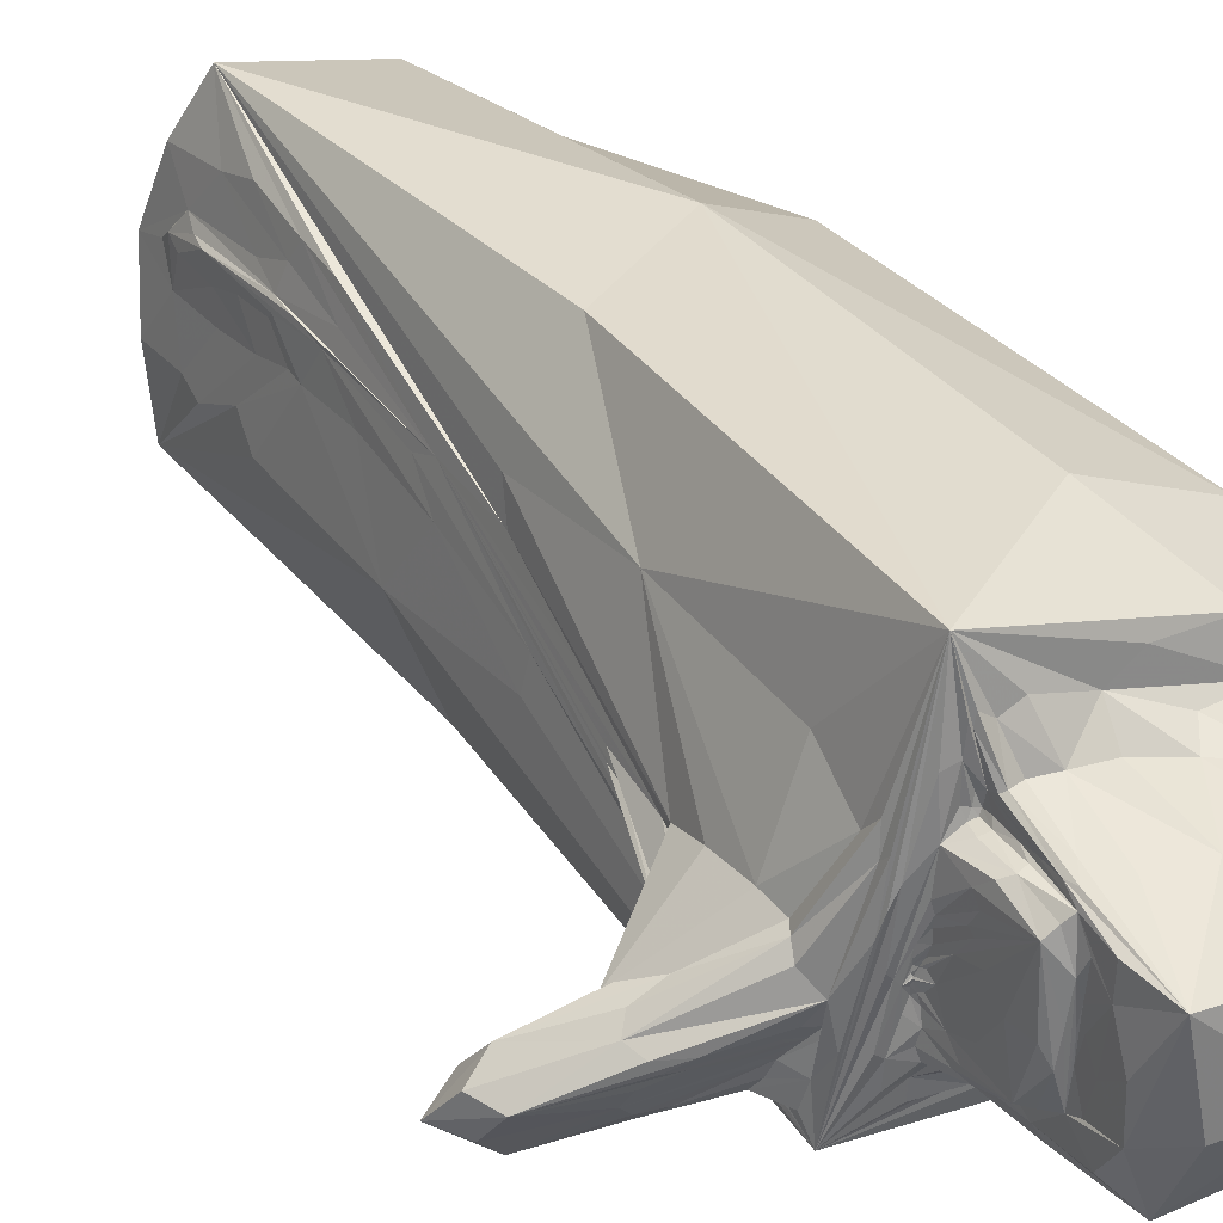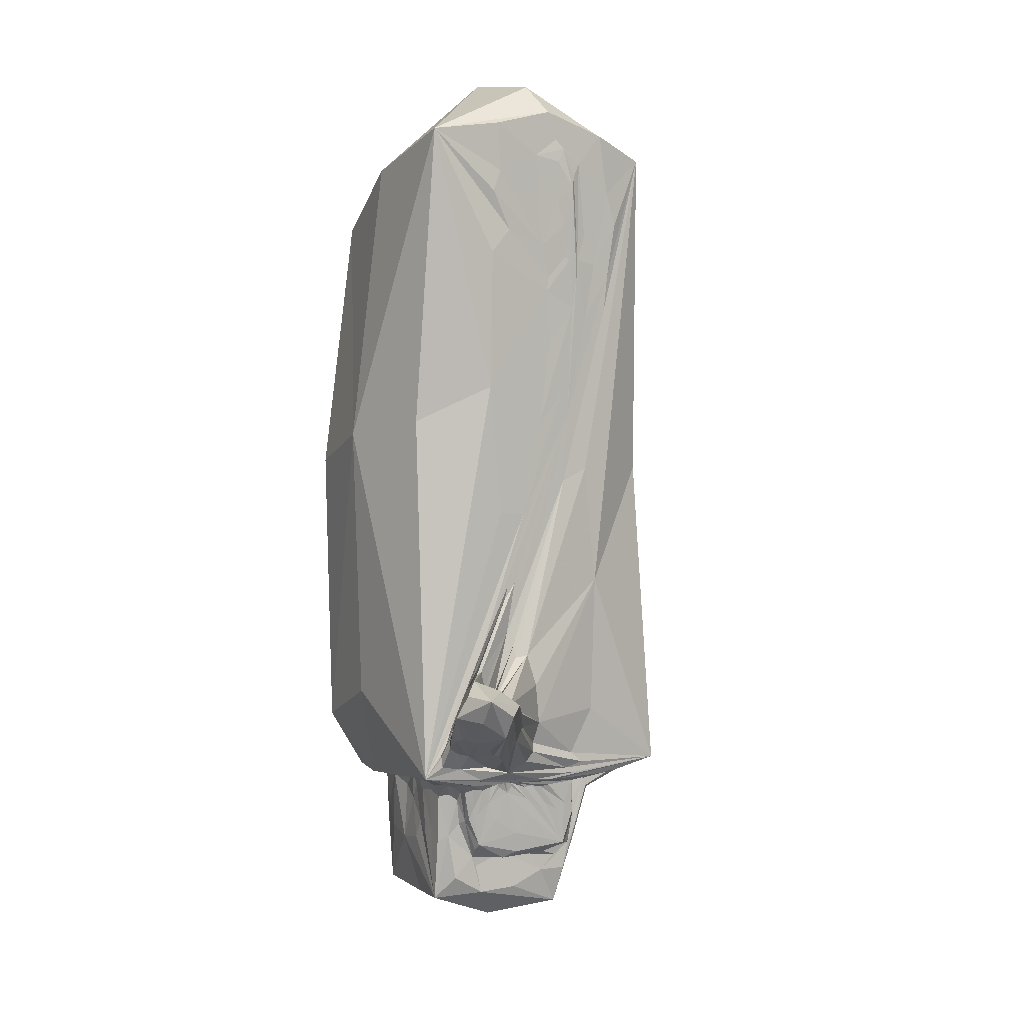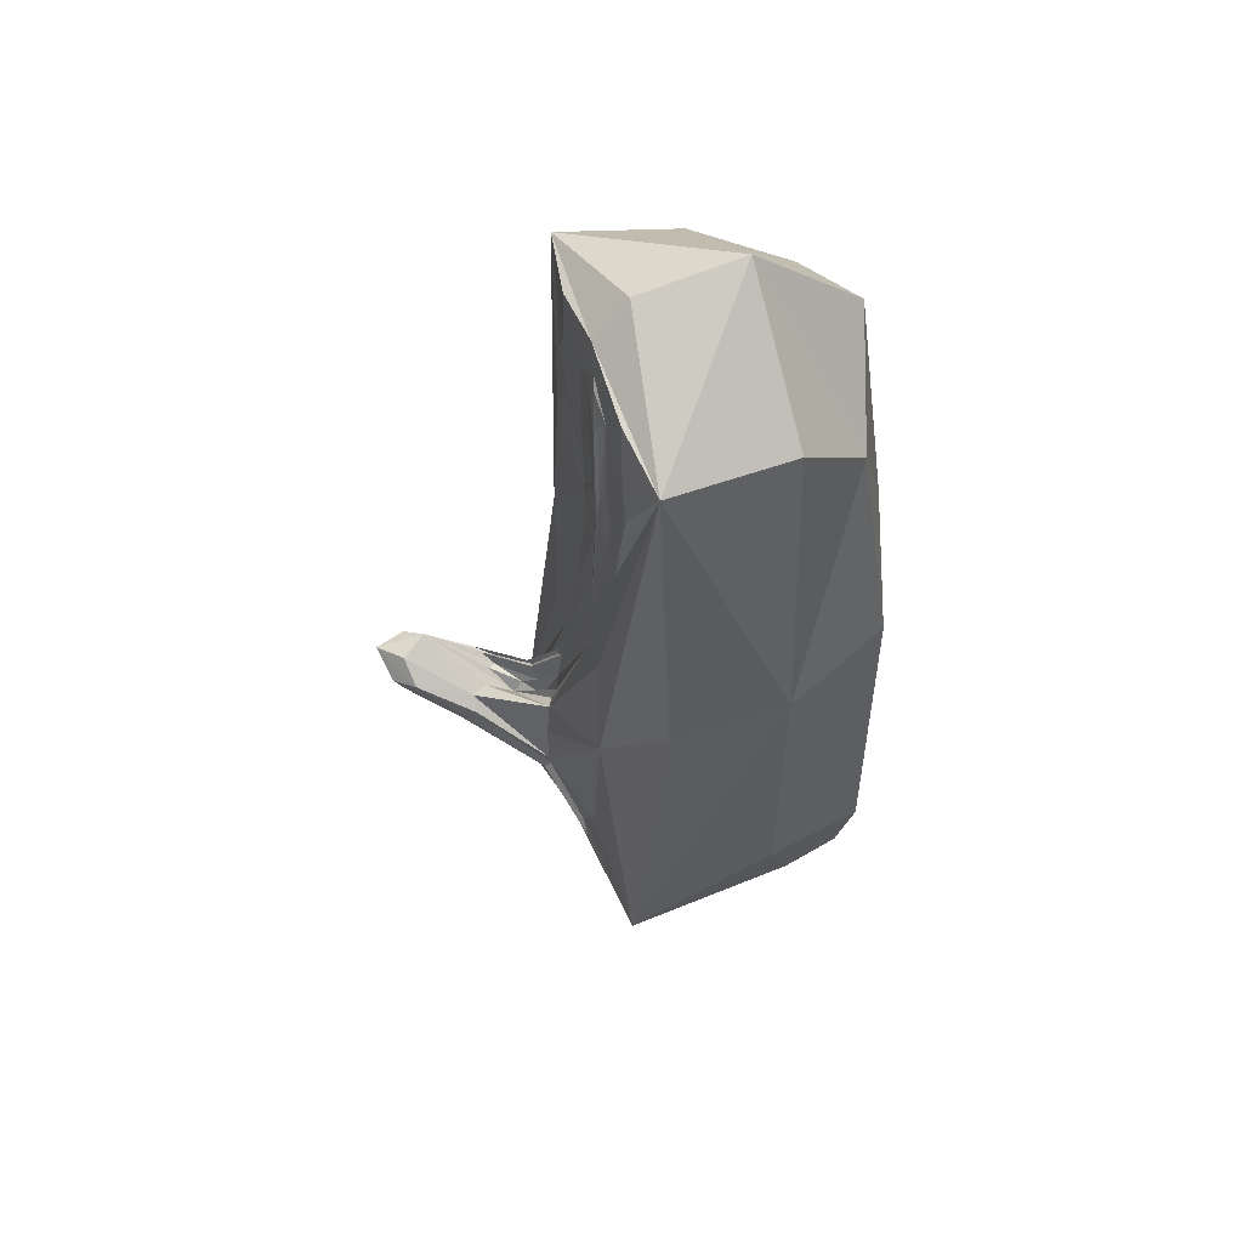
<metadata>
{"format":"obj","ext":"obj","renderer":"f3d","projection":"perspective","resolution":1024,"background":"white","views":[{"elev":35.4,"azim":-35.2,"up":"+Z"},{"elev":6.9,"azim":-112.9,"up":"+Y"},{"elev":56.6,"azim":-10.5,"up":"+Y"}]}
</metadata>
<code>
o 096_Cube.401
v -1.882 5.236 0.616
v -1.888 -5.101 -0.9283
v -1.862 -5.144 0.436
v -1.858 -5.158 0.7897
v -1.882 3.408 0.9008
v -1.885 4.269 0.7748
v -1.872 -5.027 0.0882
v -1.884 -5.009 -0.6369
v -1.873 -5.609 -0.1045
v 1.808 -3.637 -1.013
v 1.686 -5.235 -1.011
v 1.37 -5.704 -1.009
v 1.416 -5.291 -1.01
v 1.354 -5.899 -1.01
v -1.707 -5.34 -1.007
v 1.855 -5.456 0.4613
v 1.856 -5.255 -0.1508
v 1.855 -3.654 -0.7607
v -1.695 -5.44 1.018
v 1.352 -5.955 1.017
v -1.608 -4.782 1.017
v 1.363 -5.838 1.017
v 1.504 -5.375 1.019
v -1.837 4.228 1.012
v 1.472 -6.035 -0.03225
v 1.344 -6.049 0.8327
v 1.346 -6.026 -0.8742
v -1.644 -6.064 0.4739
v -1.578 -6.05 -0.3784
v -1.771 -6.049 -0.3324
v -1.834 6.067 0.7519
v -3.699 -3.505 -0.8918
v -1.932 -4.669 -0.333
v -3.191 -3.414 -0.5662
v -3.695 -3.477 -1.575
v -3.236 -3.515 -1.77
v -3.319 -3.819 -1.147
v -3.291 -3.921 -0.967
v -1.93 -4.67 -0.3811
v -3.242 -3.363 -1.824
v -3.225 -3.185 -1.746
v -3.53 -2.795 -1.772
v -3.089 -2.86 -1.373
v -3.11 -2.781 -1.508
v -2.871 -3.118 -0.9959
v -3.513 -2.944 -0.9314
v -4.854 -2.538 -1.8
v -2.003 5.685 -0.4613
v -2.006 4.719 -0.3024
v -2.159 2.132 -0.7076
v -1.813 6.666 0.4791
v -1.658 5.346 1.639
v -2.51 -3.791 -1.664
v -2.528 -3.969 -1.743
v -2.474 -4.209 -1.389
v -2.339 -2.251 -0.9482
v -2.247 -2.003 -0.4546
v -2.236 -1.45 -0.4917
v -2.391 -4.246 -0.8836
v -2.419 -4.144 -1.063
v -1.972 0.494 0.7051
v -1.702 3.956 1.64
v -2.242 -4.585 0.08076
v -2.136 -4.467 0.6955
v -1.927 -1.251 1.329
v -2.125 -0.03381 -0.103
v -2.112 -4.218 0.8041
v -0.4318 1.273 -2.538
v 2.118 2.362 0.1452
v 1.679 -0.6689 -1.943
v 1.999 -3.281 0.3229
v 0.4287 1.216 2.565
v 1.447 -4.819 -1.567
v 1.049 -4.795 -1.866
v 1.284 -4.835 -1.125
v 1.965 -4.883 0.9546
v -0.4292 -4.801 1.683
v 0.8884 -4.85 1.865
v 1.409 -4.862 1.104
v -2.093 -4.641 -0.3043
v -2.107 -4.61 -1.086
v -1.922 -4.667 -0.02952
v -1.53 -4.622 -1.63
v -1.867 -4.613 -1.387
v -1.646 -4.736 1.553
v -1.929 -4.653 -0.2397
v -1.933 -4.644 -0.5304
v -2.083 -4.665 0.5835
v -1.577 -4.749 1.813
v -1.375 -4.76 1.817
v -0.6198 -4.694 -1.56
v -0.2178 -4.7 -2.145
v 0.1746 7.235 0.00677
v -0.4575 -6.172 1.104
v 0.6382 -5.771 1.162
v -1.346 -5.654 1.155
v -1.626 -6.664 -0.6782
v -1.549 -5.618 -1.253
v -1.554 -5.749 1.118
v -1.517 -5.238 1.096
v -1.605 -6.404 0.4575
v -1.483 -4.793 1.095
v -0.008457 -6.01 -1.501
v -0.6955 -5.535 -1.45
v -1.211 -5.494 -1.449
v 0.9152 -5.649 -1.453
v 1.089 -6.115 -1.171
v 1.07 -6.361 -0.7012
v 1.126 -5.611 -1.257
v 1.041 -6.775 0.1914
v 1.15 -5.292 1.081
v 1.085 -6.184 1.077
v 1.129 -5.554 1.102
v -0.3407 -7.394 -0.356
v 1.122 -5.661 1.117
v 0.618 -5.95 -1.49
v 1.884 -4.969 0.3404
v 1.231 -4.964 1.12
v -1.869 -5.358 0.1696
v -1.842 -5.276 -0.987
v -1.893 -4.761 -0.4461
v -1.269 -4.984 1.374
v -1.587 -6.141 -0.01191
v -0.435 -4.924 -1.427
v -0.03244 -4.814 1.936
v -1.815 3.235 1.17
v -3.292 -2.941 -1.075
v -2.075 4.352 -0.6298
v -1.515 -4.802 1.036
v -2.664 -3.891 -1.509
v 1.765 -4.93 -1.012
v -2.528 -2.844 -0.9775
v 1.064 -6.463 -1.135
v -1.59 -6.198 -0.7645
v -2.196 0.01792 -0.533
v -4.41 -2.527 -2.011
v -2.602 -4.225 -0.8022
v 1.411 -5.994 -0.9768
v -3.536 -3.426 -1.768
v -3.645 -3.623 -1.324
v 1.42 -5.899 1.018
v 1.144 -5.362 1.118
v -0.7229 -4.676 -1.812
v 1.749 -4.882 1.52
v 1.192 -5.025 -1.187
v -1.985 6.451 -0.492
v 1.44 -6.043 0.5704
v -2.179 -4.634 0.3497
v -1.977 -4.659 -0.09441
v 1.855 -4.953 -0.5449
v -3.425 -3.201 -1.865
v -1.869 5.852 0.6535
v -1.516 -5.897 1.118
v 0.2851 -5.06 1.347
v -2.637 -4.097 -1.027
v -1.6 -6.151 0.704
v -1.595 -4.882 -1.249
v -2.498 -2.889 -0.02634
v -2.546 -2.627 -1.122
v 2.063 -1.472 0.4237
v 1.657 6.003 -0.1235
v -1.885 4.792 0.7513
v 1.561 -3.775 -1.855
v -0.5757 -5.862 -1.487
v -0.5037 -5.144 1.331
v -1.113 -4.775 1.922
v 1.893 -2.968 -0.4274
v -1.888 -5.196 -0.8366
v -2.08 -4.404 1.02
v 1.18 -5.726 -1.049
v -1.943 -4.746 -0.9477
v -2.239 -1.221 -0.5572
v -1.897 -4.735 -0.5954
v -1.846 -5.942 -0.1064
v -1.494 -4.92 1.115
v 1.269 -4.803 -1.92
v -1.735 -4.81 -1.102
v 1.164 -5.921 -1.051
v 1.61 -5.352 -1.01
v 1.09 -6.129 -1.273
v -3.277 -2.72 -1.534
v -1.944 -4.653 -0.3117
v -1.734 3.372 1.562
v -3.434 -3.354 -1.903
v 1.489 -4.995 1.041
v 1.409 -6.028 0.9717
v -1.879 -4.791 0.1737
v 0.6712 -7.292 -0.2193
v -1.604 -6.415 0.883
v -1.314 -4.636 -1.683
v 0.4527 5.746 1.917
v -1.476 -5.722 -1.425
v -1.99 -4.635 -0.6915
v -1.825 5.613 0.9467
v -2.119 -4.595 -1.417
v -1.578 -5.414 -1.069
v -1.328 -7.16 -0.4363
v -2.218 -1.221 -0.4238
v -2.478 -3.466 -1.537
v -1.865 1.573 -1.914
v -2.163 -4.636 -0.2236
v -0.1916 5.729 -1.9
v -1.91 5.141 0.2475
v 0.4561 -3.325 2.399
v -1.691 -5.911 0.8824
v 1.843 -3.344 -0.9495
v -1.523 -4.996 1.361
v -1.619 -4.747 1.886
v -2.121 -4.571 0.8021
v -3.389 -2.687 -1.646
v -2.618 -4.153 -0.2584
v 1.445 -5.615 -1.01
v -1.771 4.624 1.169
v 1.056 -5.855 -1.429
v -1.014 -5.718 -1.475
v -1.319 7.107 0.2898
v -3.49 -2.996 -1.825
v -1.943 -4.676 -0.354
v 1.05 -6.666 0.8066
v -0.2525 -6.974 -1.29
v -0.000275 -5.063 -1.44
v -1.71 -6.057 0.03816
v 1.766 -2.297 -1.246
v -2.455 -2.972 -0.7654
v -1.816 6.218 0.6186
v -1.859 -5.266 0.6446
v -4.468 -2.475 -1.489
v -4.615 -2.938 -1.838
v 1.46 -5.743 1.018
v -1.894 0.68 1.147
v -1.57 -5.412 1.037
v 2.026 -4.487 0.8151
v -3.537 -3.758 -1.131
v -2.212 -4.605 -0.9892
v -2.683 -3.679 -1.651
v -1.885 4.221 0.8495
v -2.529 -4.134 -1.726
v 1.336 -4.861 1.316
v -2.036 5.354 -0.5952
v -0.3751 -7.163 0.6567
v -2.018 -3.488 1.223
v -2.108 -0.7526 0.1286
v -2.417 -4.447 -0.9976
v -1.664 -4.959 1.017
v -1.178 -4.864 -1.444
v -3.55 -3.359 -0.7476
v -1.941 1.949 0.6696
v 1.849 2.158 -1.415
v 1.151 -6.109 -0.797
v -1.646 -4.74 1.151
v -1.864 -5.23 0.3748
v 1.051 -6.632 -0.4255
v -2.193 -1.175 -0.2884
v -1.892 -4.764 -0.2167
v -1.952 2.796 0.4429
v 0.699 -4.768 -2.064
v -3.494 -3.108 -0.7127
v 1.216 -5.296 -1.073
v 1.423 -5.819 -1.01
v -1.551 -4.753 1.954
v 1.097 0.7026 -2.556
v -3.203 -2.847 -1.317
v -2.466 -3.881 -0.06847
v 1.182 -6.116 -0.2181
v -2.413 -4.164 -1.026
v -1.602 -6.365 -1.147
v -1.521 -4.751 1.23
v -4.678 -2.856 -1.355
v -1.734 -5.865 -0.8392
v 0.9726 -6.111 1.113
v -2.413 -4.233 -1.014
v 1.44 -6.029 -0.6292
v -1.593 -6.056 -0.01167
v -0.4669 -3.185 -2.442
v -1.625 -6.637 -0.06888
v -1.889 -4.748 -0.1234
v -1.938 -4.659 -0.1727
v 1.171 -5.832 1.038
v -1.164 0.5797 2.428
v -2.662 -3.456 -1.553
v -3.618 -3.732 -0.9734
v 1.768 -5.441 0.88
v -1.839 -4.718 1.519
v -1.648 4.811 1.797
v 1.885 -5.022 0.8129
v -1.943 -4.652 -0.4325
v 1.855 -5.4 0.029
v -1.816 -5.347 0.9608
v -1.918 -4.799 0.4587
v 1.855 1.522 1.789
v -2.531 -3.958 -1.763
v 1.342 -4.956 -1.039
v -1.65 6.305 1.505
v 1.585 -4.933 -1.15
v 1.35 -4.829 -1.263
v 1.24 -5.309 1.034
v -1.87 3.906 0.9845
v -1.091 -6.011 1.115
v -1.874 -4.599 -1.639
v 0.9272 -5.009 -1.506
v 1.142 -6.231 0.6255
v 1.188 -5.65 1.033
v 1.757 -5.891 0.1097
v -1.881 -5.342 -0.5187
v -1.915 3.933 0.4461
v 0.228 -6.103 1.119
v -2.746 -3.948 -1.24
v -2.368 -2.422 -0.3438
v -2.683 -2.863 -1.334
v -1.531 -5.449 1.121
v -1.922 4.46 0.3237
v -1.875 5.399 0.9124
v -1.893 5.948 0.2287
v -1.949 6.332 -1.594
v -1.932 3.704 0.4131
v -1.755 5.819 1.07
v -1.35 5.917 2.351
v -1.923 1.61 0.8002
v -2.021 1.505 0.2476
v -1.749 4.128 1.361
v -2.494 -4.316 -2.014
v 1.46 4.697 1.29
v 1.085 -3.9 -2.489
v -1.676 -4.559 2.581
v 1.317 4.76 -1.941
v -2.613 -2.546 -1.153
v -2.293 -2.218 -0.353
v -2.443 -2.376 -0.1651
v 0.4244 -4.955 -1.529
v -0.8535 -4.94 -1.465
v -0.3023 -5.24 -1.434
v -2.513 -3.533 0.02249
v 1.92 -3.609 1.774
v -2.713 -3.269 -1.516
v -2.572 -2.566 -1.046
v -4.113 -2.36 -1.793
v -2.726 -2.963 -1.046
v 1.871 -0.936 -0.854
v 1.685 -4.292 -1.224
v -1.517 -4.905 -1.419
v -1.612 -4.983 -1.115
v -1.908 -4.785 -1.089
v 1.48 -4.97 -1.073
v 1.242 -5.041 -1.089
v 1.167 -4.978 -1.419
v -2.558 -4.017 -0.1027
v 1.051 -5.014 1.283
v 1.308 -5.06 1.064
v 1.757 -4.97 1.083
v -0.9878 -5.086 1.392
v 0.0318 -5.387 1.249
v -4.322 -2.878 -2.172
v -2.724 -3.566 -1.636
v -4.346 -2.762 -1.111
v 1.791 -5.831 -0.9232
v -2.017 -4.647 -0.4048
v -1.914 -4.778 -0.7621
v -1.861 -5.748 -0.8091
v -1.601 -6.021 -0.8376
v 1.206 -5.631 -1.075
v -2.47 -4.361 -0.5133
v 1.899 -4.496 -0.04157
v 1.869 -5.108 0.3849
v -1.468 -5.036 1.399
v -1.512 -4.865 1.308
v 1.281 -5.589 1.025
v 1.707 -5.953 0.8976
v -4.521 -3.227 -1.421
v -2.734 -3.782 -1.673
v -1.909 -4.697 -0.4831
v -1.891 -4.824 0.3232
v -1.851 -4.783 0.9213
v -1.835 -5.88 0.7763
v -1.588 -6.098 0.241
v -1.6 -6.309 -0.3091
v 1.251 -5.794 -1.028
v -1.555 -4.762 1.111
v 1.197 -5.709 1.042
v -2.964 -3.915 -1.175
v -2.615 -3.964 -1.299
v -1.889 -4.872 -0.2938
v -1.886 -4.806 0.03597
v -1.588 -5.964 0.9812
v 1.168 -6.102 -1.008
v -2.681 -4.118 -0.9592
v -1.541 -4.984 1.041
v 1.141 -6.071 0.9673
v -1.908 -4.701 -0.2359
v 1.245 -6.066 -0.5521
v 1.169 -6.189 0.2353
v -1.488 -7.029 0.7544
v 0.7221 -7.099 0.8056
v -1.374 -6.75 -1.446
v 0.9043 -7.004 -1.41
f 1 203 311 162
f 1 162 312 152
f 1 152 313 203
f 2 171 342 120
f 2 120 358 168
f 2 168 357 171
f 3 187 382 251
f 3 251 373 226
f 3 226 371 187
f 4 226 373 288
f 4 288 372 289
f 4 289 371 226
f 5 247 318 297
f 5 297 312 236
f 5 236 315 255
f 5 255 319 247
f 6 236 312 162
f 6 162 311 305
f 6 305 315 236
f 7 254 381 119
f 7 119 373 251
f 7 251 382 276
f 7 276 388 254
f 8 173 357 168
f 8 168 358 304
f 8 304 381 121
f 8 121 370 173
f 9 304 358 174
f 9 174 373 119
f 9 119 381 304
f 10 223 338 206
f 10 206 355 131
f 10 131 339 223
f 11 131 355 179
f 11 179 343 294
f 11 294 339 131
f 12 170 360 212
f 12 212 355 259
f 12 259 376 170
f 13 292 343 179
f 13 179 355 212
f 13 212 360 258
f 13 258 344 292
f 14 178 376 259
f 14 259 355 138
f 14 138 384 178
f 15 269 358 120
f 15 120 342 177
f 15 177 341 196
f 15 196 359 269
f 16 282 367 303
f 16 303 355 287
f 16 287 363 285
f 16 285 349 282
f 17 150 362 117
f 17 117 363 287
f 17 287 355 150
f 18 150 355 206
f 18 206 338 167
f 18 167 362 150
f 19 288 373 205
f 19 205 383 231
f 19 231 386 244
f 19 244 372 288
f 20 278 387 186
f 20 186 367 141
f 20 141 378 278
f 21 244 386 129
f 21 129 377 250
f 21 250 372 244
f 22 302 378 141
f 22 141 367 229
f 22 229 366 302
f 23 296 366 229
f 23 229 367 282
f 23 282 349 185
f 23 185 348 296
f 24 194 312 297
f 24 297 318 126
f 24 126 320 213
f 24 213 316 194
f 25 272 355 303
f 25 303 367 147
f 25 147 390 264
f 25 264 389 272
f 26 147 367 186
f 26 186 387 301
f 26 301 390 147
f 27 249 384 138
f 27 138 355 272
f 27 272 389 249
f 28 205 373 222
f 28 222 359 273
f 28 273 374 156
f 28 156 383 205
f 29 273 359 134
f 29 134 375 123
f 29 123 374 273
f 30 222 373 174
f 30 174 358 269
f 30 269 359 222
f 31 225 313 152
f 31 152 312 194
f 31 194 316 225
f 32 211 346 246
f 32 246 354 268
f 32 268 368 281
f 32 281 361 211
f 33 182 356 218
f 33 218 381 254
f 33 254 388 182
f 34 263 332 257
f 34 257 354 246
f 34 246 346 263
f 35 307 379 140
f 35 140 368 228
f 35 228 352 139
f 35 139 380 307
f 36 130 380 139
f 36 139 352 184
f 36 184 369 130
f 37 155 385 233
f 37 233 368 140
f 37 140 379 155
f 38 137 361 281
f 38 281 368 233
f 38 233 385 137
f 39 286 370 121
f 39 121 381 218
f 39 218 356 286
f 40 235 369 184
f 40 184 352 151
f 40 151 353 235
f 41 280 353 151
f 41 151 352 217
f 41 217 334 280
f 42 309 334 217
f 42 217 352 136
f 42 136 336 210
f 42 210 326 309
f 43 132 335 181
f 43 181 336 262
f 43 262 337 132
f 44 159 326 210
f 44 210 336 181
f 44 181 335 159
f 45 262 336 127
f 45 127 328 308
f 45 308 327 224
f 45 224 337 262
f 46 127 336 227
f 46 227 354 257
f 46 257 332 158
f 46 158 328 127
f 47 227 336 136
f 47 136 352 228
f 47 228 368 268
f 47 268 354 227
f 48 239 311 203
f 48 203 313 146
f 48 146 314 239
f 49 128 315 305
f 49 305 311 239
f 49 239 314 128
f 50 128 314 200
f 50 200 321 135
f 50 135 319 255
f 50 255 315 128
f 51 293 317 216
f 51 216 314 146
f 51 146 313 225
f 51 225 316 293
f 52 293 316 213
f 52 213 320 284
f 52 284 317 293
f 53 199 321 291
f 53 291 353 280
f 53 280 334 199
f 54 291 321 237
f 54 237 369 235
f 54 235 353 291
f 55 243 361 271
f 55 271 380 130
f 55 130 369 237
f 55 237 321 243
f 56 309 326 198
f 56 198 318 172
f 56 172 321 199
f 56 199 334 309
f 57 132 337 224
f 57 224 327 242
f 57 242 318 253
f 57 253 335 132
f 58 198 326 159
f 58 159 335 253
f 58 253 318 198
f 59 271 361 137
f 59 137 385 265
f 59 265 380 271
f 60 265 385 155
f 60 155 379 307
f 60 307 380 265
f 61 308 328 230
f 61 230 317 183
f 61 183 318 242
f 61 242 327 308
f 62 183 317 284
f 62 284 320 126
f 62 126 318 183
f 63 243 321 148
f 63 148 324 209
f 63 209 361 243
f 64 209 324 169
f 64 169 346 211
f 64 211 361 209
f 65 158 332 241
f 65 241 324 279
f 65 279 317 230
f 65 230 328 158
f 66 172 318 247
f 66 247 319 135
f 66 135 321 172
f 67 169 324 241
f 67 241 332 263
f 67 263 346 169
f 68 200 314 202
f 68 202 325 261
f 68 261 323 274
f 68 274 321 200
f 69 248 325 161
f 69 161 322 290
f 69 290 333 160
f 69 160 338 248
f 70 248 338 223
f 70 223 339 163
f 70 163 323 261
f 70 261 325 248
f 71 160 333 232
f 71 232 362 167
f 71 167 338 160
f 72 279 324 204
f 72 204 333 290
f 72 290 322 191
f 72 191 317 279
f 73 163 339 294
f 73 294 343 295
f 73 295 345 176
f 73 176 323 163
f 74 176 345 300
f 74 300 329 256
f 74 256 323 176
f 75 295 343 292
f 75 292 344 145
f 75 145 345 295
f 76 144 349 285
f 76 285 363 117
f 76 117 362 232
f 76 232 333 144
f 77 166 350 165
f 77 165 351 154
f 77 154 347 125
f 77 125 324 166
f 78 238 349 144
f 78 144 333 204
f 78 204 324 125
f 78 125 347 238
f 79 238 347 118
f 79 118 348 185
f 79 185 349 238
f 80 234 356 149
f 80 149 371 289
f 80 289 372 201
f 80 201 321 234
f 81 195 342 171
f 81 171 357 193
f 81 193 356 234
f 81 234 321 195
f 82 149 356 277
f 82 277 382 187
f 82 187 371 149
f 83 299 321 190
f 83 190 330 245
f 83 245 340 299
f 84 299 340 157
f 84 157 341 177
f 84 177 342 195
f 84 195 321 299
f 85 267 365 208
f 85 208 324 283
f 85 283 372 250
f 85 250 377 267
f 86 277 356 182
f 86 182 388 276
f 86 276 382 277
f 87 193 357 173
f 87 173 370 286
f 87 286 356 193
f 88 201 372 283
f 88 283 324 148
f 88 148 321 201
f 89 260 324 208
f 89 208 365 207
f 89 207 364 260
f 90 260 364 122
f 90 122 350 166
f 90 166 324 260
f 91 143 329 221
f 91 221 331 124
f 91 124 330 190
f 91 190 321 143
f 92 143 321 274
f 92 274 323 256
f 92 256 329 143
f 93 191 322 161
f 93 161 325 202
f 93 202 314 216
f 93 216 317 191
f 94 298 391 240
f 94 240 392 306
f 94 306 351 165
f 94 165 350 298
f 95 154 351 306
f 95 306 392 270
f 95 270 347 154
f 96 298 350 122
f 96 122 364 153
f 96 153 391 298
f 97 266 393 197
f 97 197 391 275
f 97 275 375 134
f 97 134 359 266
f 98 266 359 196
f 98 196 341 157
f 98 157 340 192
f 98 192 393 266
f 99 189 391 153
f 99 153 364 207
f 99 207 365 310
f 99 310 383 189
f 100 310 365 175
f 100 175 386 231
f 100 231 383 310
f 101 156 374 123
f 101 123 375 275
f 101 275 391 189
f 101 189 383 156
f 102 175 365 267
f 102 267 377 129
f 102 129 386 175
f 103 116 394 220
f 103 220 393 164
f 103 164 331 221
f 103 221 329 116
f 104 124 331 164
f 104 164 393 215
f 104 215 330 124
f 105 215 393 192
f 105 192 340 245
f 105 245 330 215
f 106 116 329 300
f 106 300 345 214
f 106 214 394 116
f 107 133 394 180
f 107 180 360 170
f 107 170 376 178
f 107 178 384 133
f 108 249 389 264
f 108 264 390 252
f 108 252 394 133
f 108 133 384 249
f 109 214 345 145
f 109 145 344 258
f 109 258 360 180
f 109 180 394 214
f 110 252 390 301
f 110 301 387 219
f 110 219 392 188
f 110 188 394 252
f 111 302 366 296
f 111 296 348 118
f 111 118 347 142
f 111 142 378 302
f 112 115 347 270
f 112 270 392 219
f 112 219 387 115
f 113 115 387 278
f 113 278 378 142
f 113 142 347 115
f 114 188 392 240
f 114 240 391 197
f 114 197 393 220
f 114 220 394 188

</code>
